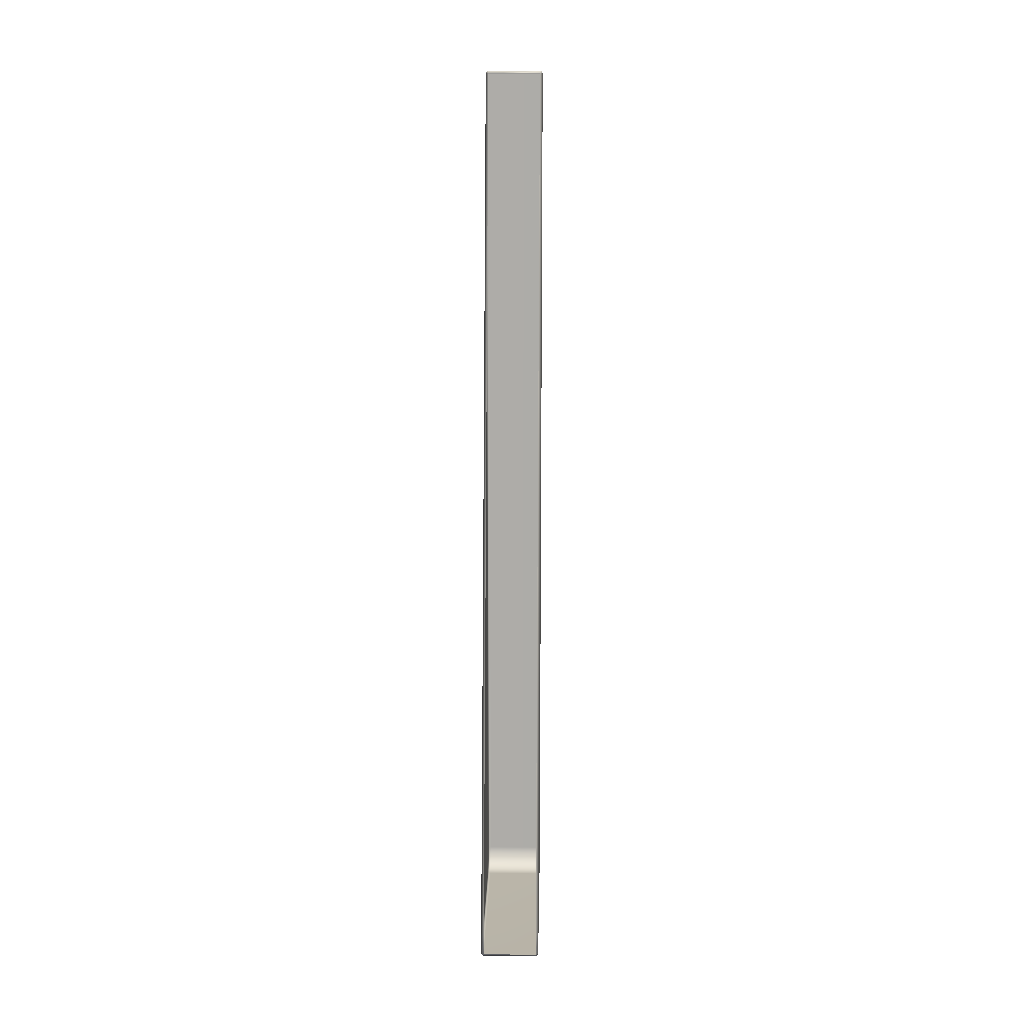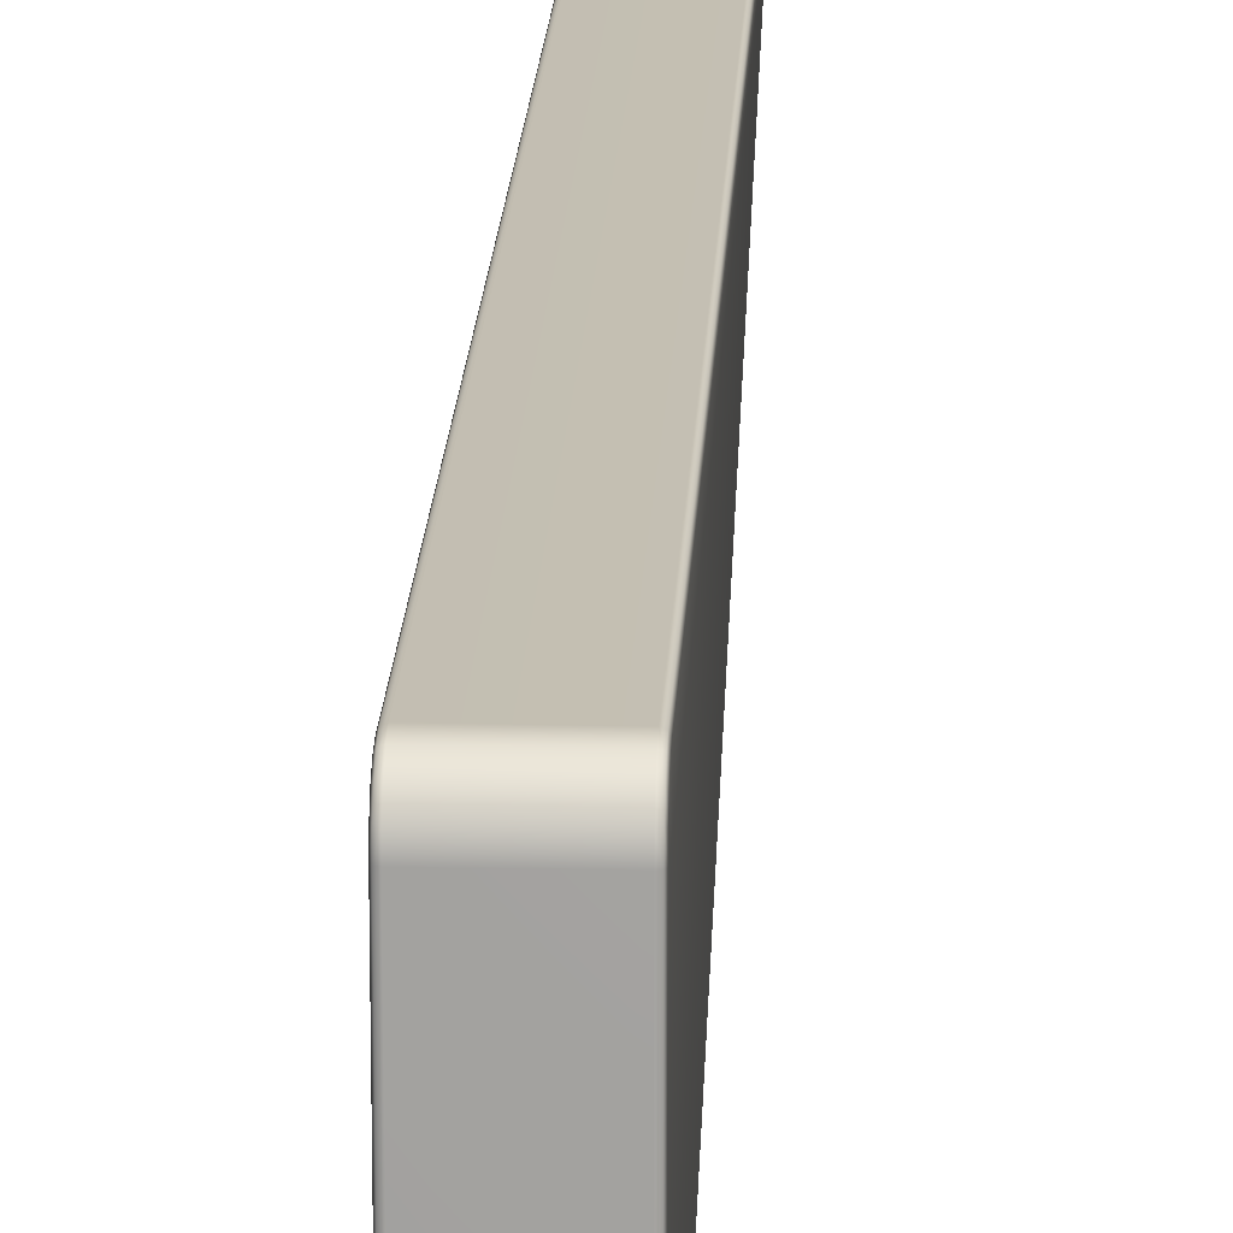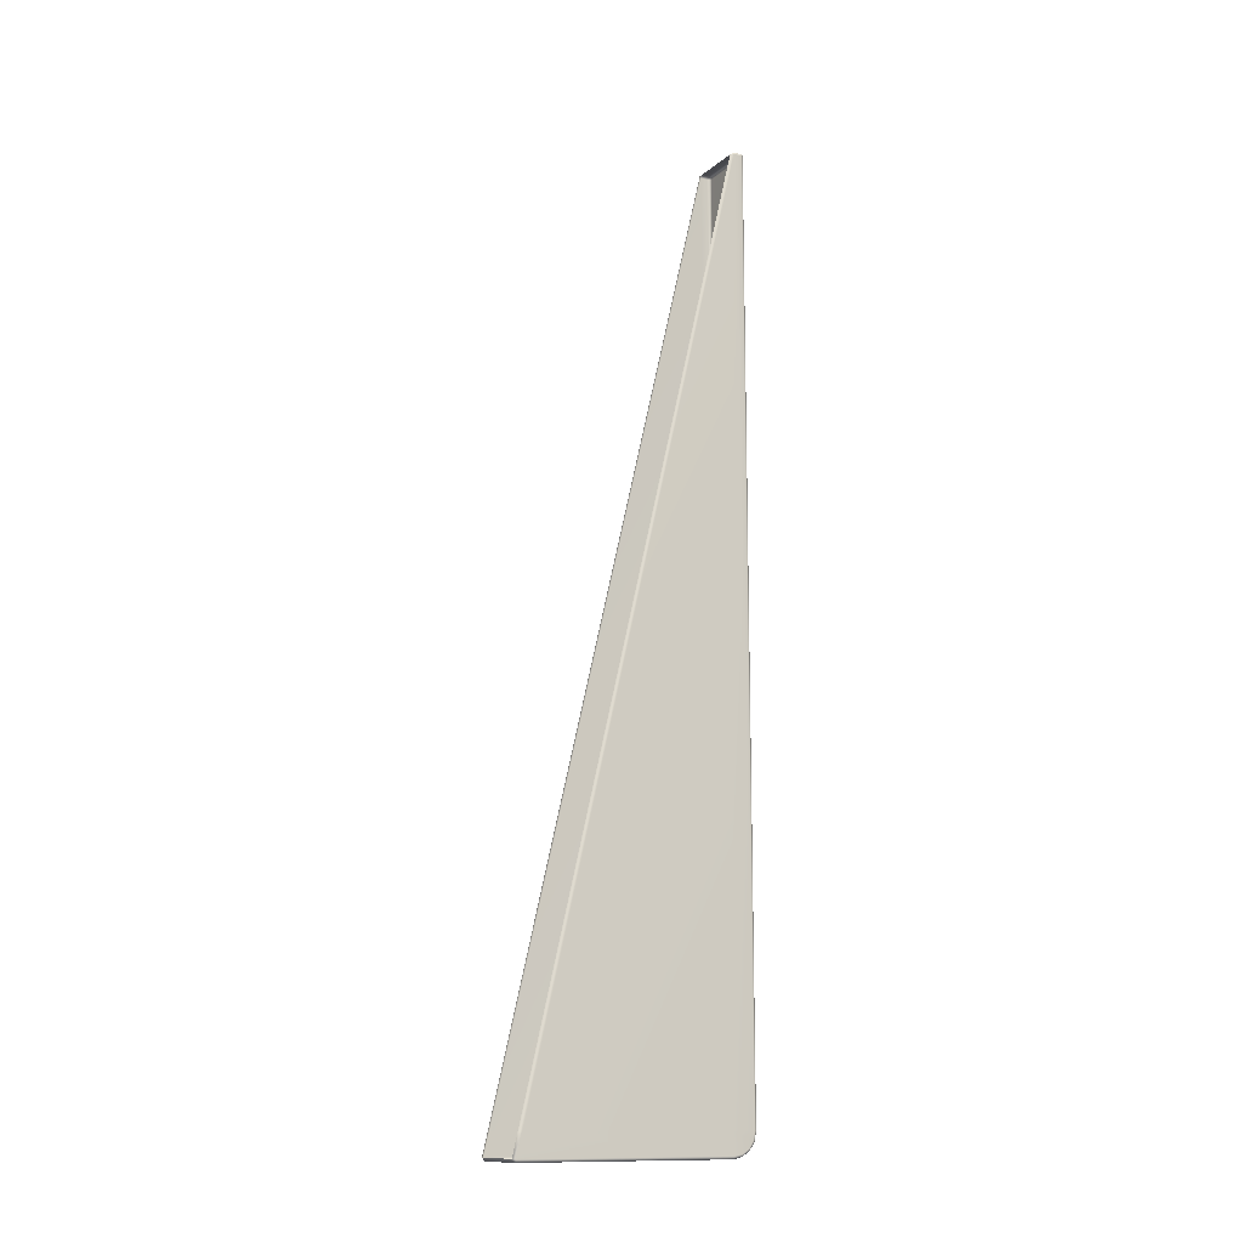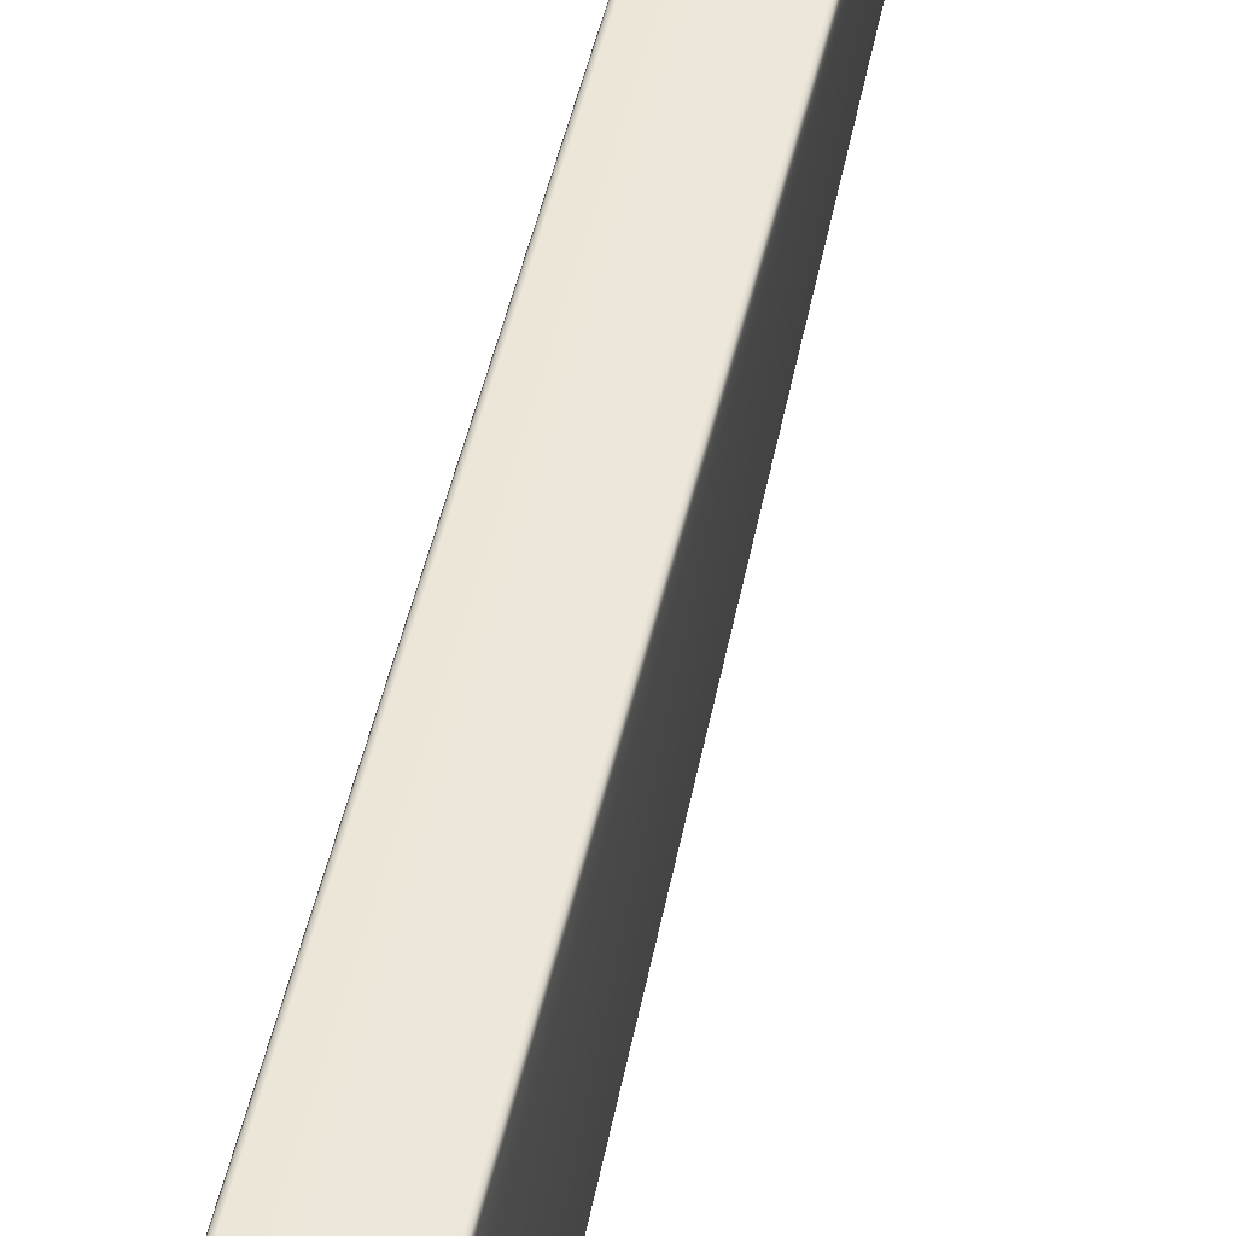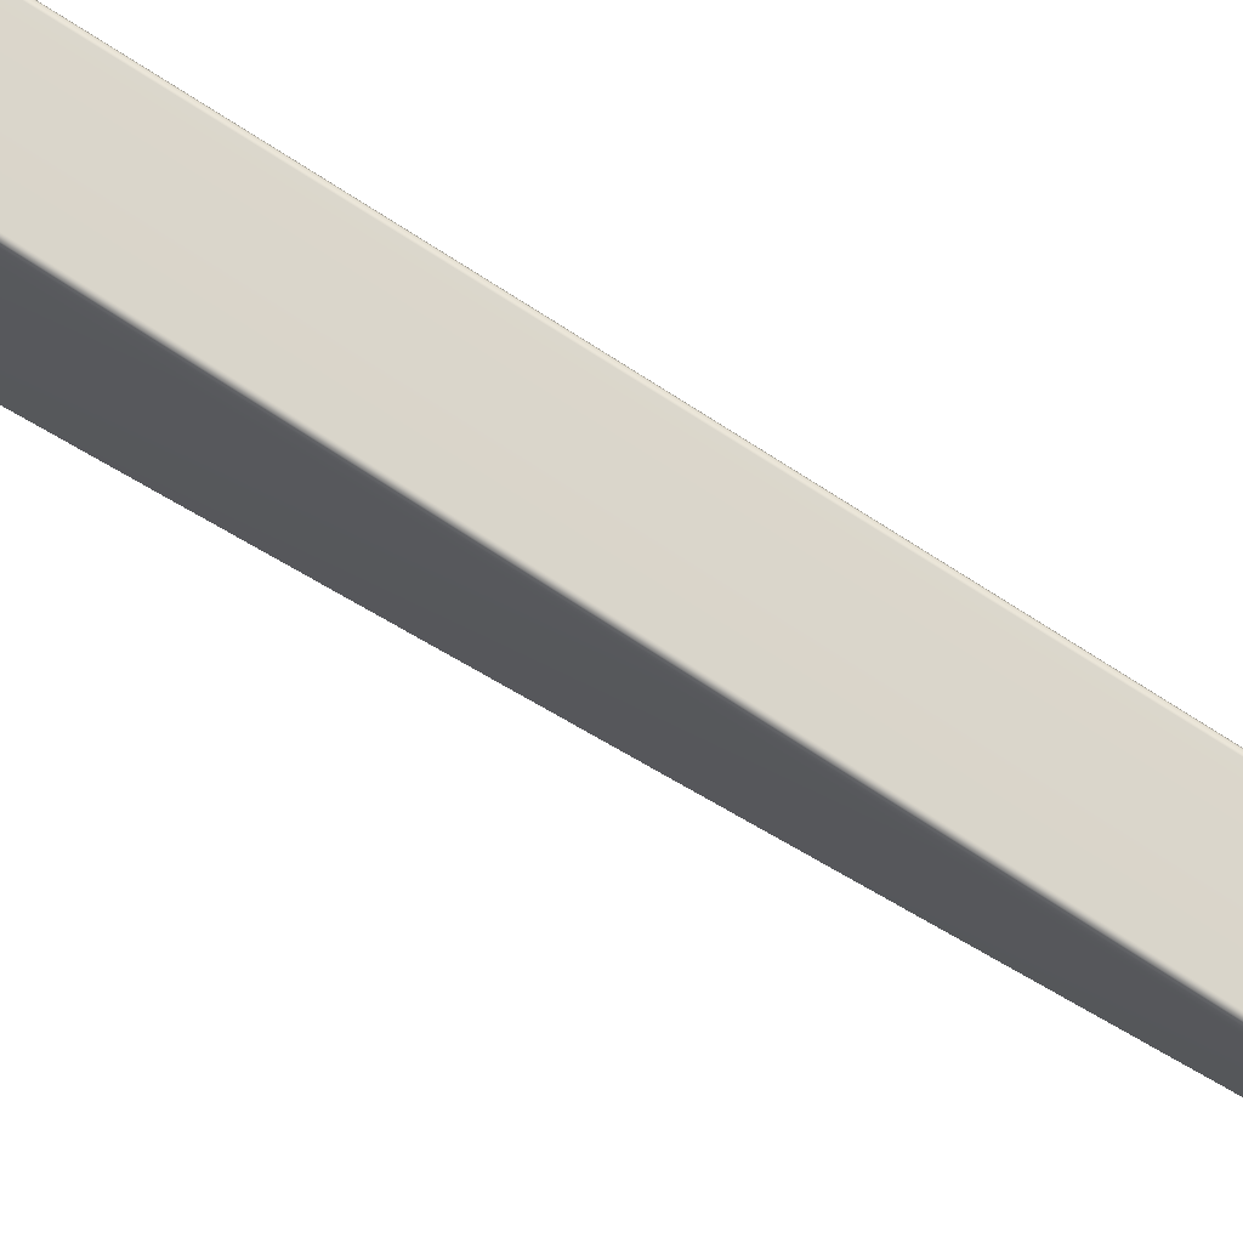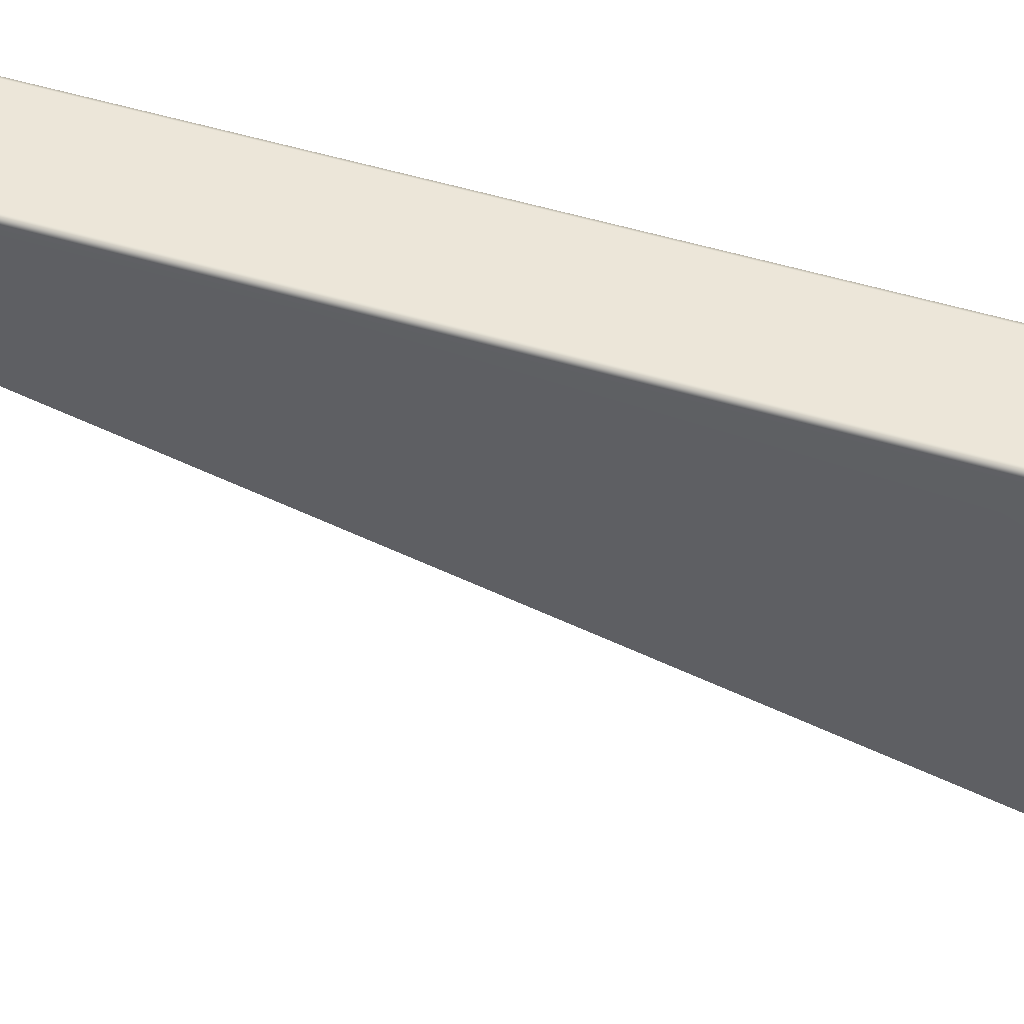
<metadata>
{"format":"obj","ext":"obj","renderer":"f3d","projection":"perspective","resolution":1024,"background":"white","views":[{"elev":13.0,"azim":1.3,"up":"+Z"},{"elev":17.6,"azim":-177.5,"up":"+Y"},{"elev":-12.9,"azim":60.9,"up":"+Z"},{"elev":50.8,"azim":-166.9,"up":"+Y"},{"elev":74.0,"azim":-56.9,"up":"+Y"},{"elev":49.2,"azim":108.5,"up":"+Y"}]}
</metadata>
<code>
g LM4_rigidWall07
v 0.01213 1.294 -8.6
v 0.04395 1.436 -8.585
v 0.01213 1.431 -8.573
v 0.04395 1.295 -8.613
v 0.01191 -1.975 -8.6
v 0.9259 1.295 -8.613
v 0.9259 1.436 -8.585
v 0.0435 -1.977 -8.613
v 0.0435 -2.016 -8.564
v 0.4851 -2.016 -8.564
v 0.4849 -1.977 -8.613
v 0.9577 1.294 -8.6
v 0.9577 1.431 -8.573
v 0.9579 -1.975 -8.6
v 0.9263 -1.977 -8.613
v 0.4847 -2.016 -8.564
v 0.9263 -2.016 -8.564
v 0.01213 1.619 6.058
v 0.01213 1.651 6.026
v 0.01796 1.645 6.052
v -0.001085 1.619 6.026
v 0.01213 1.498 6.058
v -0.001085 1.619 -8.24
v 0.01213 1.651 -8.243
v -0.001085 1.493 6.027
v 0.04418 1.448 6.032
v -0.001085 1.593 -8.368
v 0.01213 1.623 -8.38
v -0.001085 -1.888 -8.225
v 0.0435 -1.936 -8.227
v 0.0435 -2.016 -8.564
v -0.001085 1.268 -8.238
v -0.001085 1.523 -8.473
v 0.01213 1.546 -8.496
v -0.001085 1.419 -8.543
v 0.01213 1.431 -8.573
v -0.001085 1.29 -8.568
v 0.01213 1.294 -8.6
v -0.001085 -1.969 -8.567
v 0.01191 -1.975 -8.6
v 0.01213 1.651 6.026
v 0.04395 1.651 6.058
v 0.01796 1.645 6.052
v 0.04395 1.664 6.026
v 0.01213 1.651 -8.243
v 0.9259 1.664 6.026
v 0.9259 1.651 6.058
v 0.04395 1.664 -8.244
v 0.01213 1.623 -8.38
v 0.9577 1.651 6.026
v 0.9519 1.645 6.052
v 0.9577 1.651 -8.243
v 0.9259 1.664 -8.244
v 0.9577 1.623 -8.38
v 0.9259 1.636 -8.385
v 0.9577 1.546 -8.496
v 0.04395 1.636 -8.385
v 0.01213 1.546 -8.496
v 0.9259 1.556 -8.505
v 0.9577 1.431 -8.573
v 0.9259 1.436 -8.585
v 0.04395 1.556 -8.505
v 0.01213 1.431 -8.573
v 0.04395 1.436 -8.585
v 0.04395 1.651 6.058
v 0.01213 1.619 6.058
v 0.01796 1.645 6.052
v 0.04395 1.619 6.071
v 0.9259 1.651 6.058
v 0.04418 1.499 6.071
v 0.01213 1.498 6.058
v 0.04418 1.448 6.032
v 0.9259 1.619 6.071
v 0.9257 1.499 6.071
v 0.9257 1.448 6.032
v 0.9577 1.498 6.058
v 0.9577 1.619 6.058
v 0.9519 1.645 6.052
v 0.9577 1.619 6.058
v 0.9519 1.645 6.052
v 0.9577 1.651 6.026
v 0.9709 1.619 6.026
v 0.9577 1.498 6.058
v 0.9709 1.619 -8.24
v 0.9577 1.651 -8.243
v 0.9709 1.493 6.027
v 0.9257 1.448 6.032
v 0.9709 1.593 -8.368
v 0.9577 1.623 -8.38
v 0.9709 -1.888 -8.225
v 0.9263 -1.936 -8.227
v 0.9263 -2.016 -8.564
v 0.9709 1.268 -8.238
v 0.9709 1.523 -8.473
v 0.9577 1.546 -8.496
v 0.9709 1.419 -8.543
v 0.9577 1.431 -8.573
v 0.9709 1.29 -8.568
v 0.9577 1.294 -8.6
v 0.9709 -1.969 -8.567
v 0.9579 -1.975 -8.6
g LM4_rigidWall07_0
f 3 2 1
f 2 4 1
f 1 4 5
f 6 4 2
f 7 6 2
f 4 8 5
f 5 8 9
f 10 9 8
f 11 10 8
f 11 8 4
f 11 4 6
f 6 7 12
f 7 13 12
f 6 12 14
f 6 15 11
f 15 6 14
f 16 11 15
f 15 14 17
f 17 16 15
f 20 19 18
f 19 21 18
f 18 21 22
f 23 21 19
f 24 23 19
f 21 25 22
f 21 23 25
f 25 26 22
f 27 23 24
f 28 27 24
f 25 29 26
f 29 30 26
f 31 30 29
f 23 32 25
f 23 27 32
f 25 32 29
f 27 28 33
f 32 27 33
f 28 34 33
f 33 34 35
f 35 32 33
f 34 36 35
f 37 32 35
f 35 36 37
f 29 32 37
f 36 38 37
f 39 31 29
f 39 29 37
f 37 38 39
f 31 39 40
f 38 40 39
f 43 42 41
f 42 44 41
f 45 41 44
f 46 44 42
f 47 46 42
f 48 45 44
f 49 45 48
f 46 47 50
f 47 51 50
f 50 52 46
f 46 53 44
f 52 53 46
f 53 48 44
f 52 54 53
f 54 55 53
f 53 55 48
f 55 54 56
f 57 49 48
f 55 57 48
f 49 57 58
f 59 55 56
f 55 59 57
f 59 56 60
f 61 59 60
f 57 62 58
f 59 62 57
f 59 61 62
f 58 62 63
f 61 64 62
f 62 64 63
f 67 66 65
f 66 68 65
f 69 65 68
f 68 66 70
f 66 71 70
f 71 72 70
f 73 69 68
f 73 68 70
f 74 70 72
f 74 73 70
f 75 74 72
f 75 76 74
f 76 77 74
f 77 73 74
f 73 77 69
f 77 78 69
f 81 80 79
f 82 81 79
f 82 79 83
f 82 84 81
f 84 85 81
f 86 82 83
f 84 82 86
f 87 86 83
f 84 88 85
f 88 89 85
f 90 86 87
f 91 90 87
f 91 92 90
f 93 84 86
f 88 84 93
f 93 86 90
f 89 88 94
f 88 93 94
f 95 89 94
f 95 94 96
f 93 96 94
f 97 95 96
f 93 98 96
f 97 96 98
f 93 90 98
f 99 97 98
f 92 100 90
f 90 100 98
f 99 98 100
f 100 92 101
f 101 99 100

</code>
